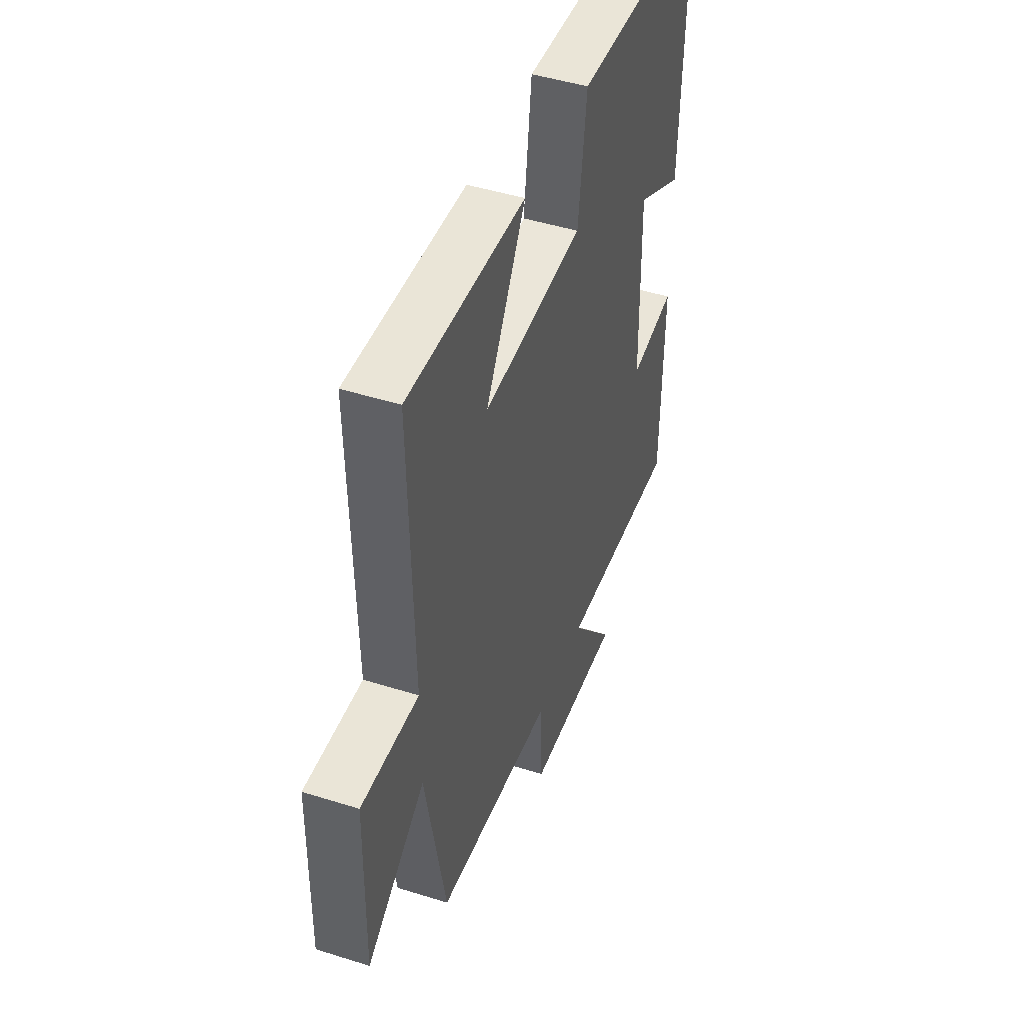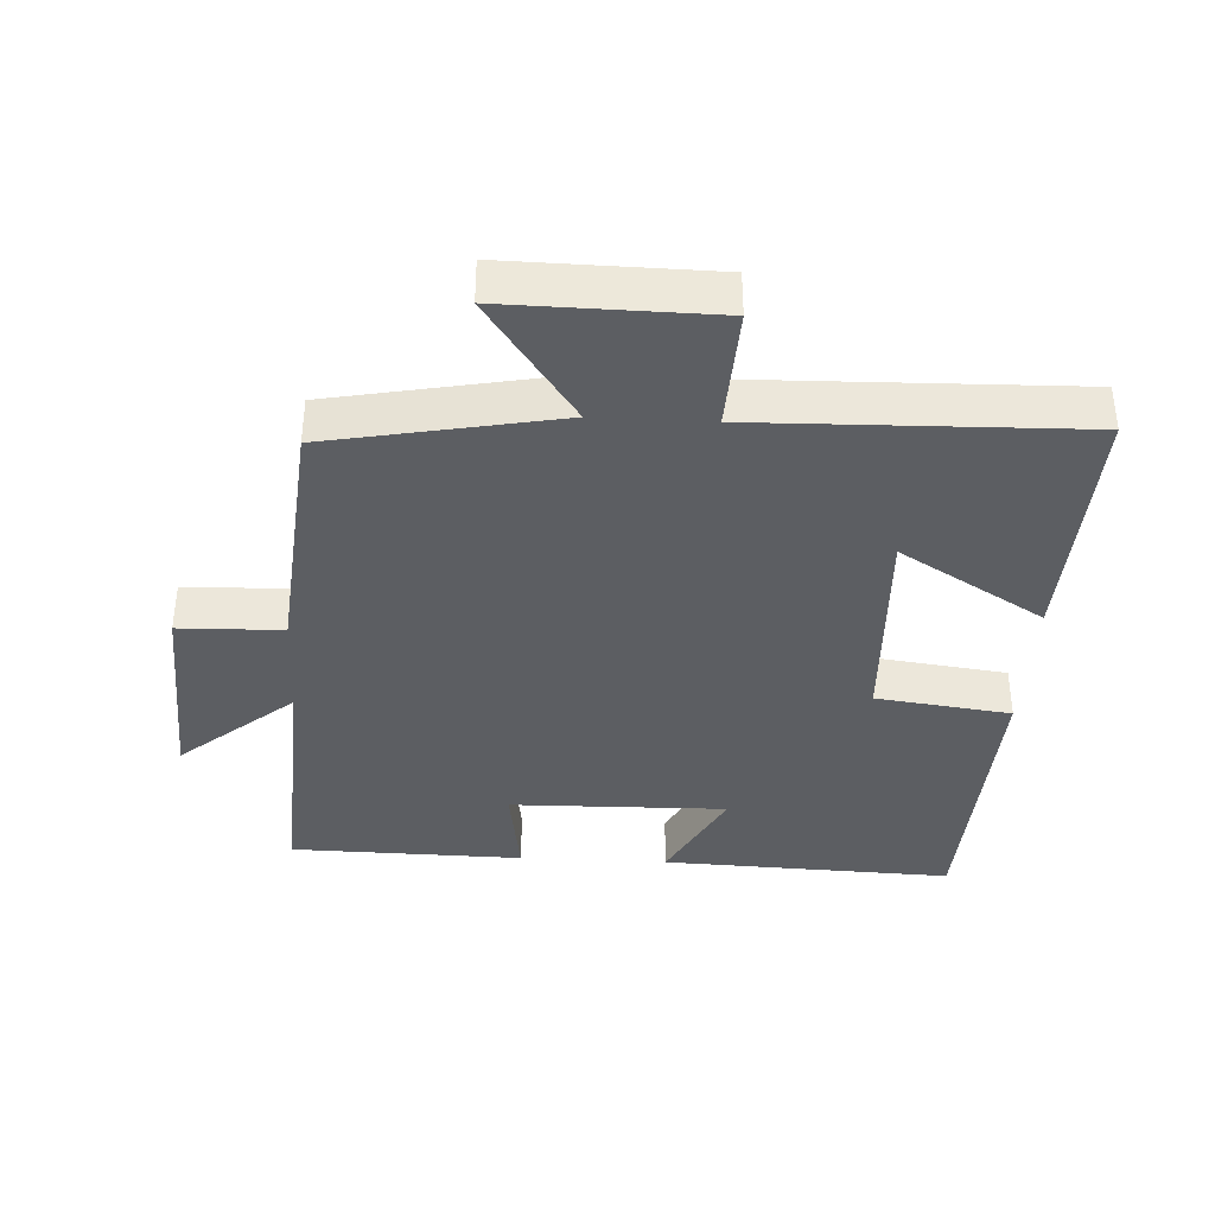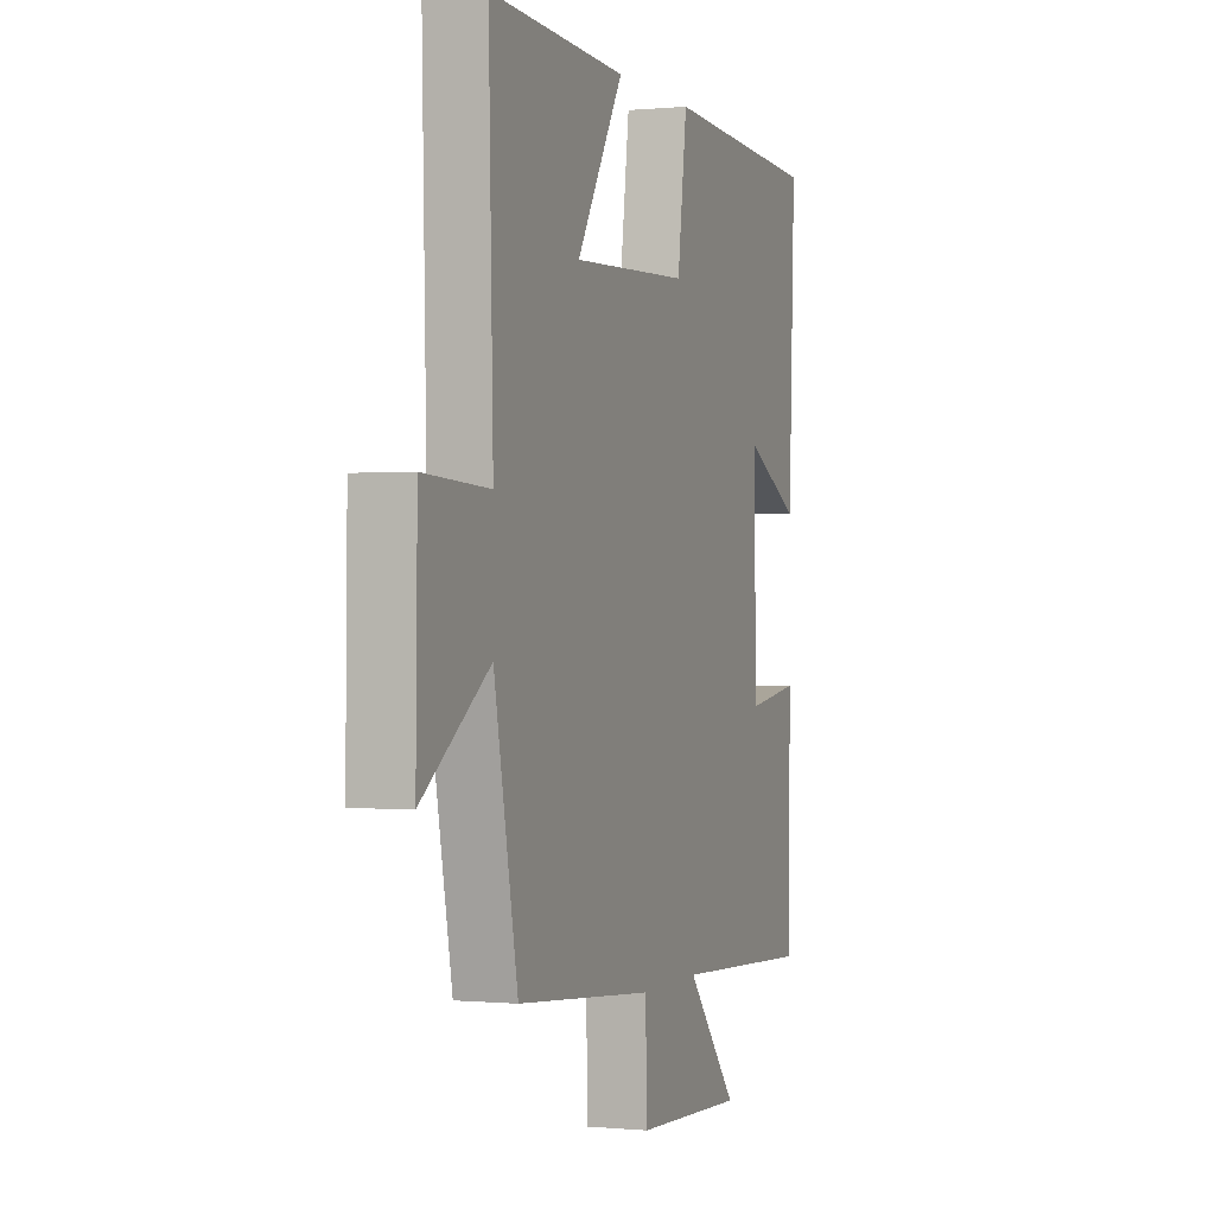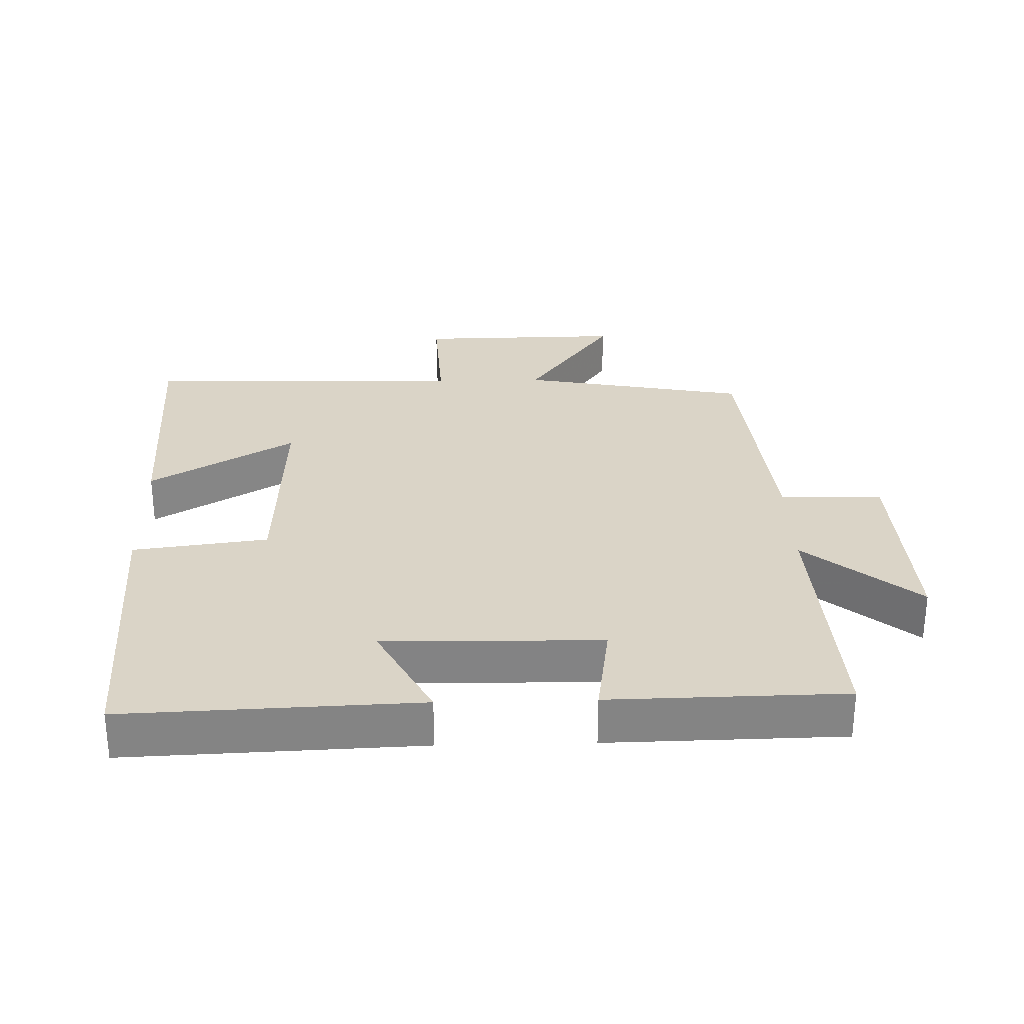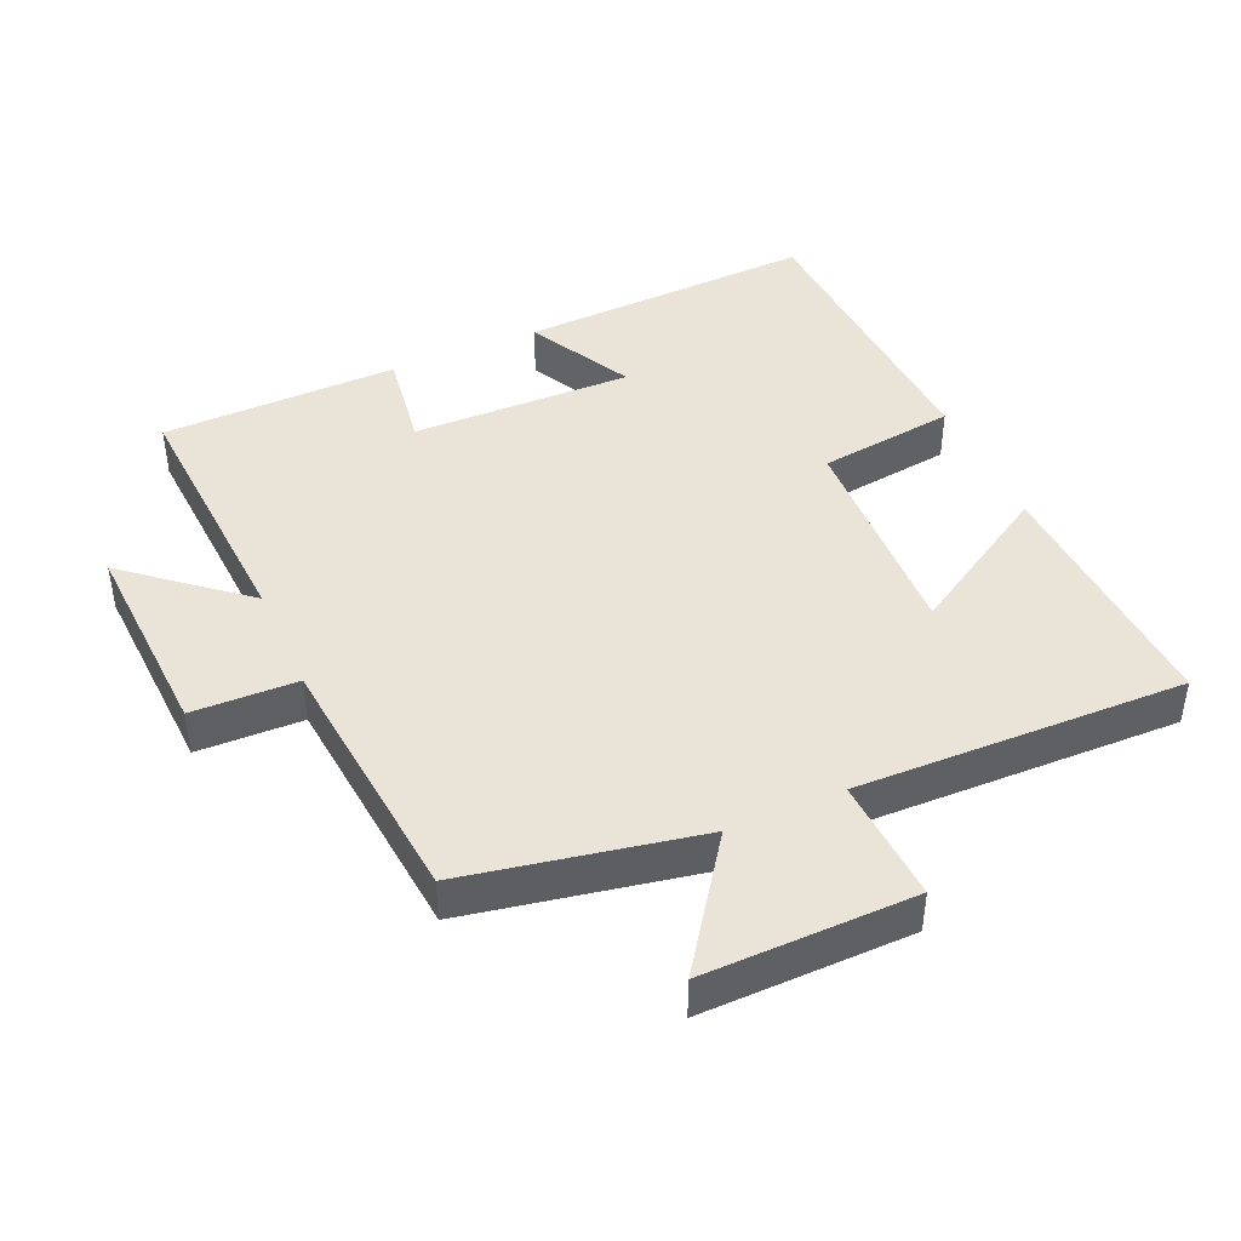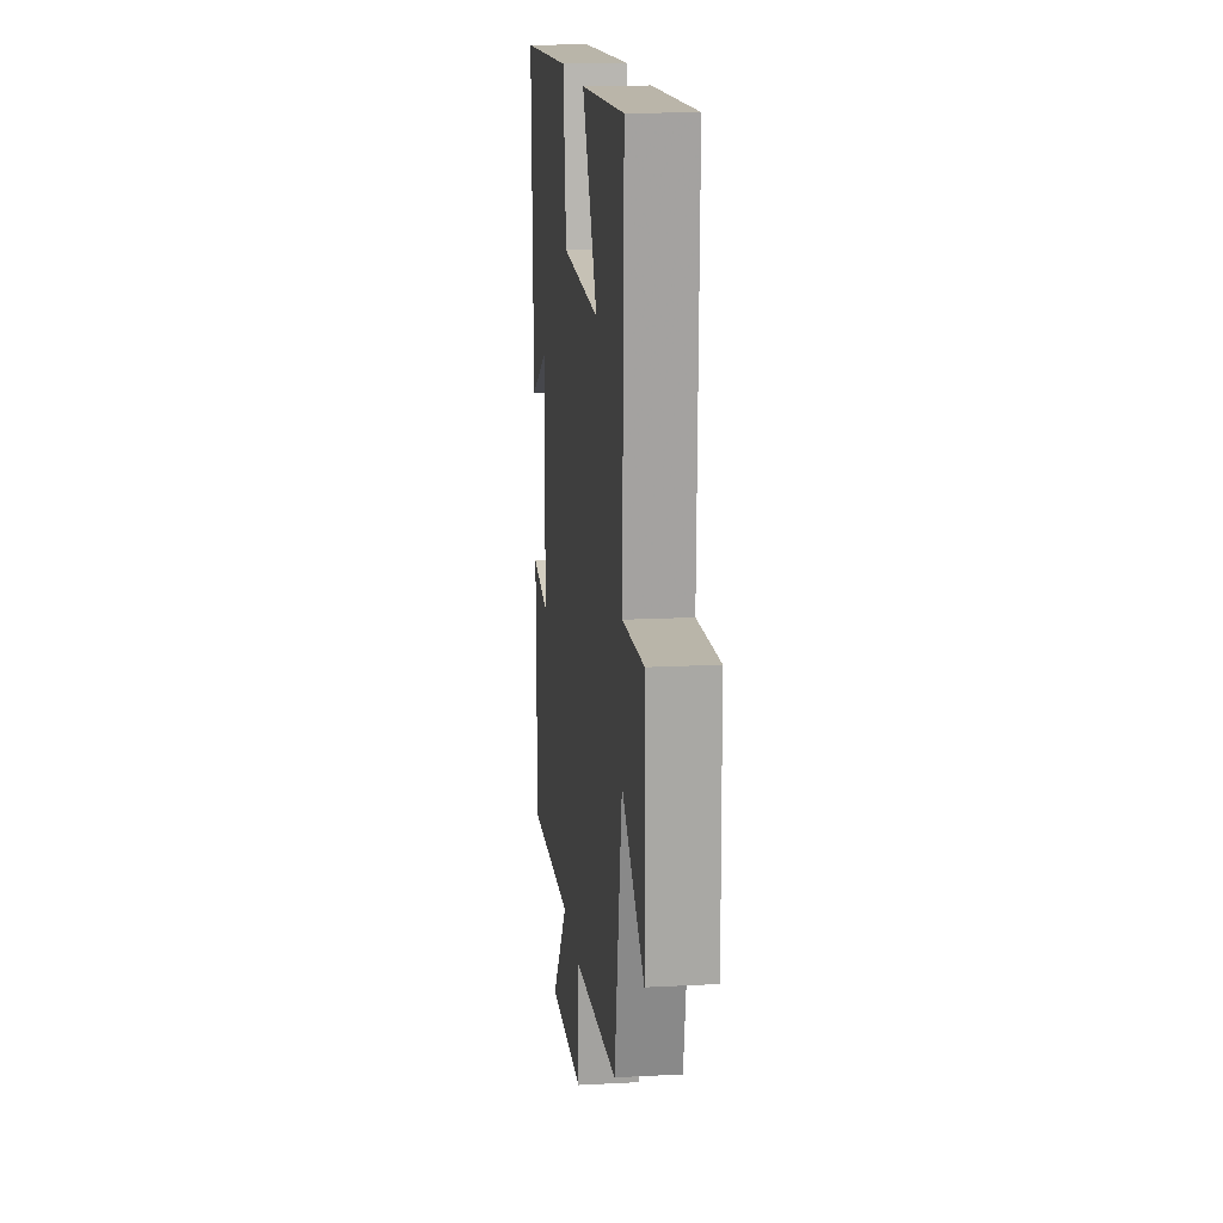
<metadata>
{"format":"obj","ext":"obj","renderer":"f3d","projection":"perspective","resolution":1024,"background":"white","views":[{"elev":46.3,"azim":-70.2,"up":"+Z"},{"elev":-37.6,"azim":-93.1,"up":"+Y"},{"elev":0.0,"azim":-69.9,"up":"+Z"},{"elev":28.9,"azim":88.5,"up":"+Y"},{"elev":43.2,"azim":-113.9,"up":"+Y"},{"elev":16.3,"azim":-96.2,"up":"+Z"}]}
</metadata>
<code>
v -0.435 0.07 -0.465
v -0.5 0.07 -0.127
v -0.685 0.07 -0.258
v -0.681 0.07 0.048
v -0.5 0.07 0.039
v -0.512 0.07 0.517
v -0.138 0.07 0.5
v -0.266 0.07 0.286
v 0.056 0.07 0.3
v 0.082 0.07 0.5
v 0.517 0.07 0.478
v 0.5 0.07 0.045
v 0.347 0.07 0.125
v 0.353 0.07 -0.197
v 0.5 0.07 -0.175
v 0.494 0.07 -0.521
v 0.109 0.07 -0.5
v 0.249 0.07 -0.667
v -0.053 0.07 -0.653
v -0.057 0.07 -0.5
v -0.435 0 -0.465
v -0.5 0 -0.127
v -0.685 0 -0.258
v -0.681 0 0.048
v -0.5 0 0.039
v -0.512 0 0.517
v -0.138 0 0.5
v -0.266 0 0.286
v 0.056 0 0.3
v 0.082 0 0.5
v 0.517 0 0.478
v 0.5 0 0.045
v 0.347 0 0.125
v 0.353 0 -0.197
v 0.5 0 -0.175
v 0.494 0 -0.521
v 0.109 0 -0.5
v 0.249 0 -0.667
v -0.053 0 -0.653
v -0.057 0 -0.5
f 17 18 19 20
f 17 20 1 2
f 14 15 16 17
f 13 14 17 2
f 11 12 13
f 10 11 13
f 9 10 13
f 8 9 13 2
f 5 6 7 8
f 5 8 2 3
f 3 4 5
f 40 39 38 37
f 22 21 40 37
f 37 36 35 34
f 22 37 34 33
f 33 32 31
f 33 31 30
f 33 30 29
f 22 33 29 28
f 28 27 26 25
f 23 22 28 25
f 25 24 23
f 1 21 22 2
f 2 22 23 3
f 3 23 24 4
f 4 24 25 5
f 5 25 26 6
f 6 26 27 7
f 7 27 28 8
f 8 28 29 9
f 9 29 30 10
f 10 30 31 11
f 11 31 32 12
f 12 32 33 13
f 13 33 34 14
f 14 34 35 15
f 15 35 36 16
f 16 36 37 17
f 17 37 38 18
f 18 38 39 19
f 19 39 40 20
f 20 40 21 1

</code>
